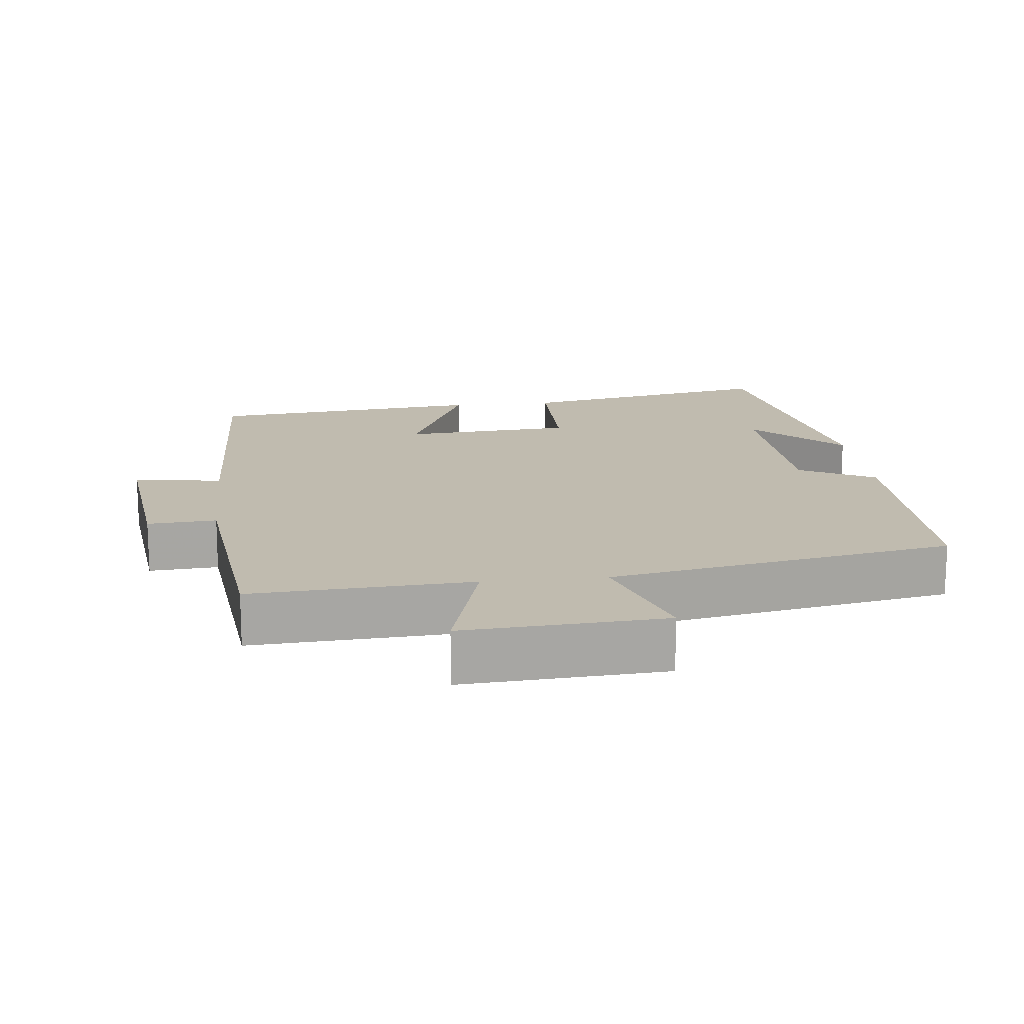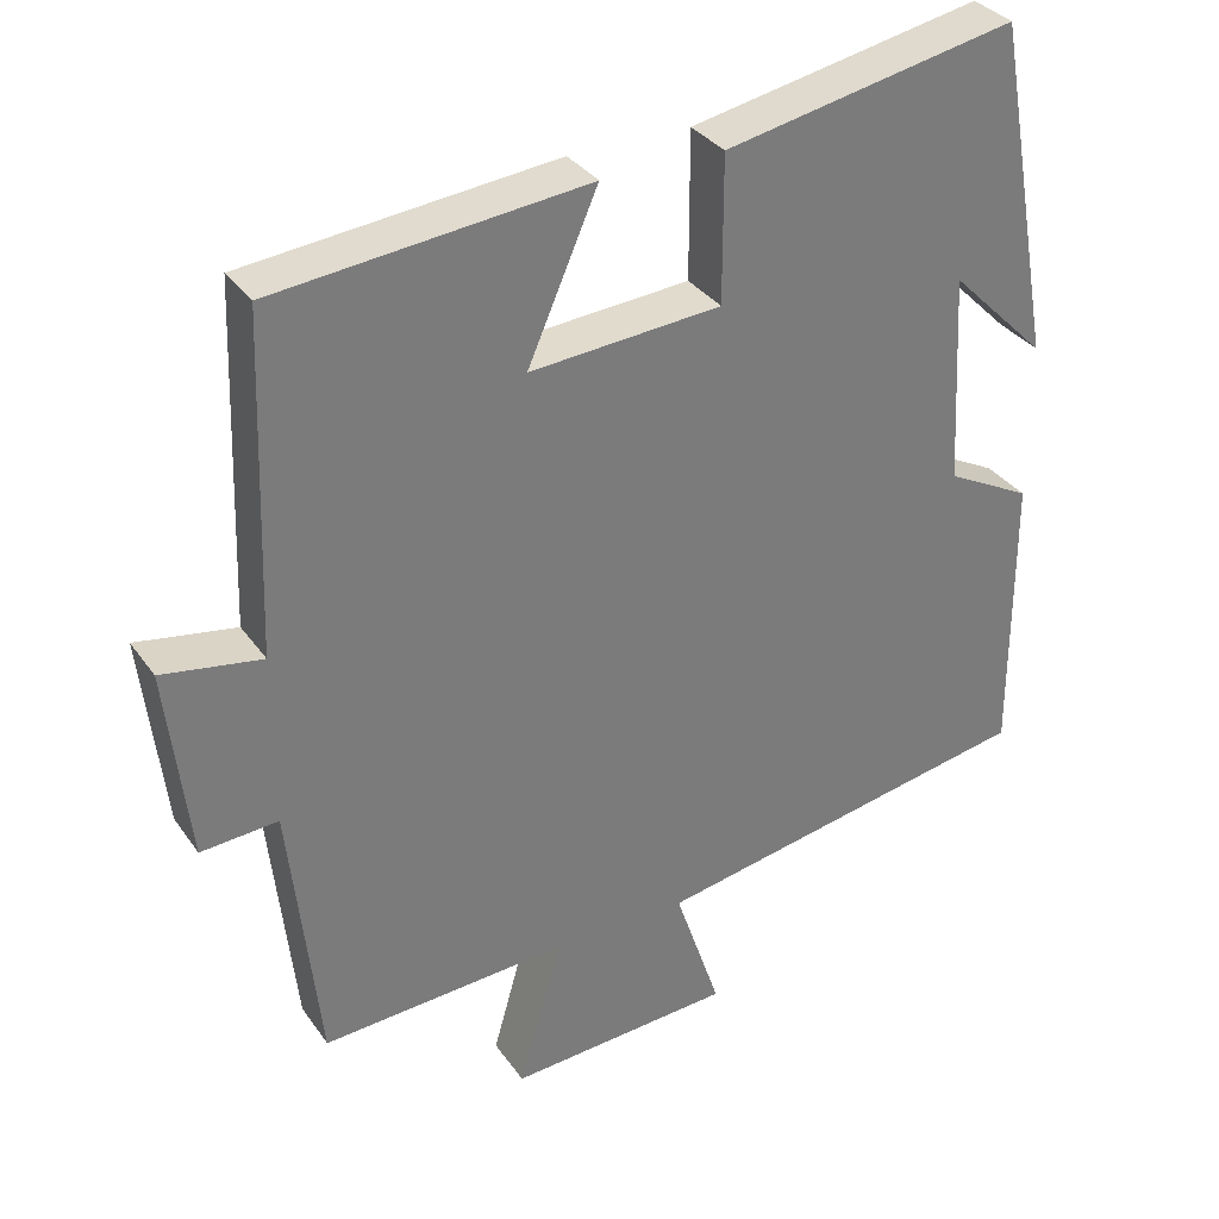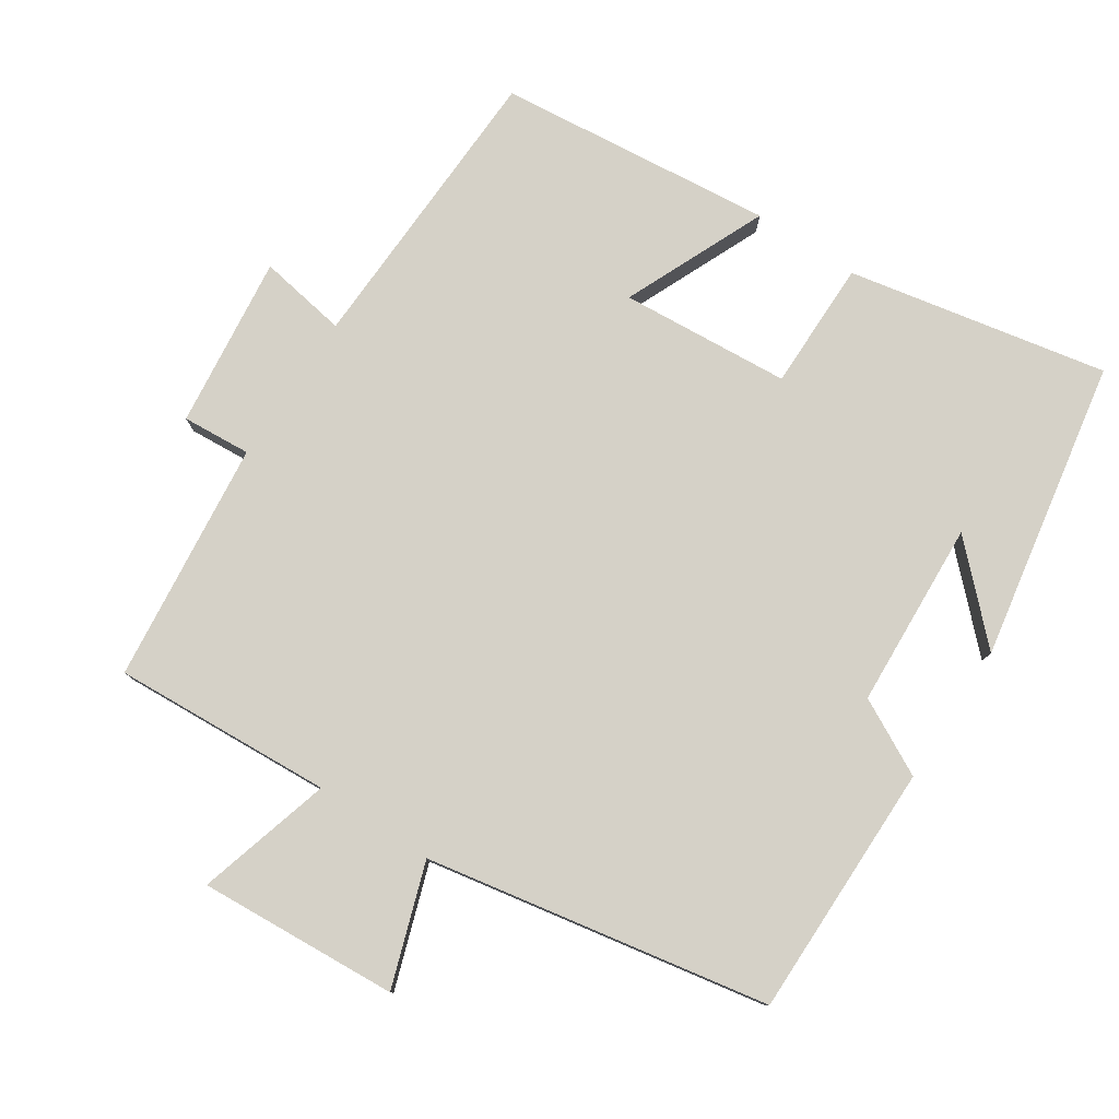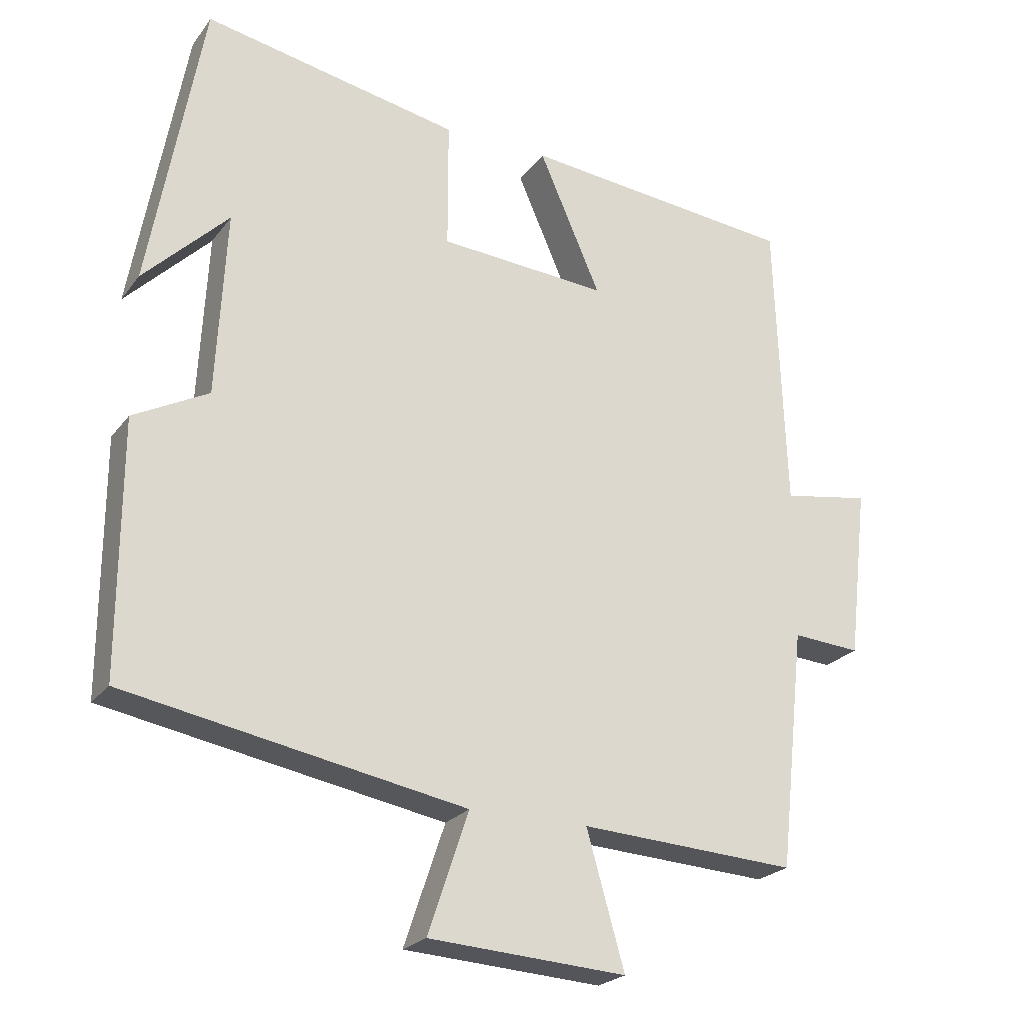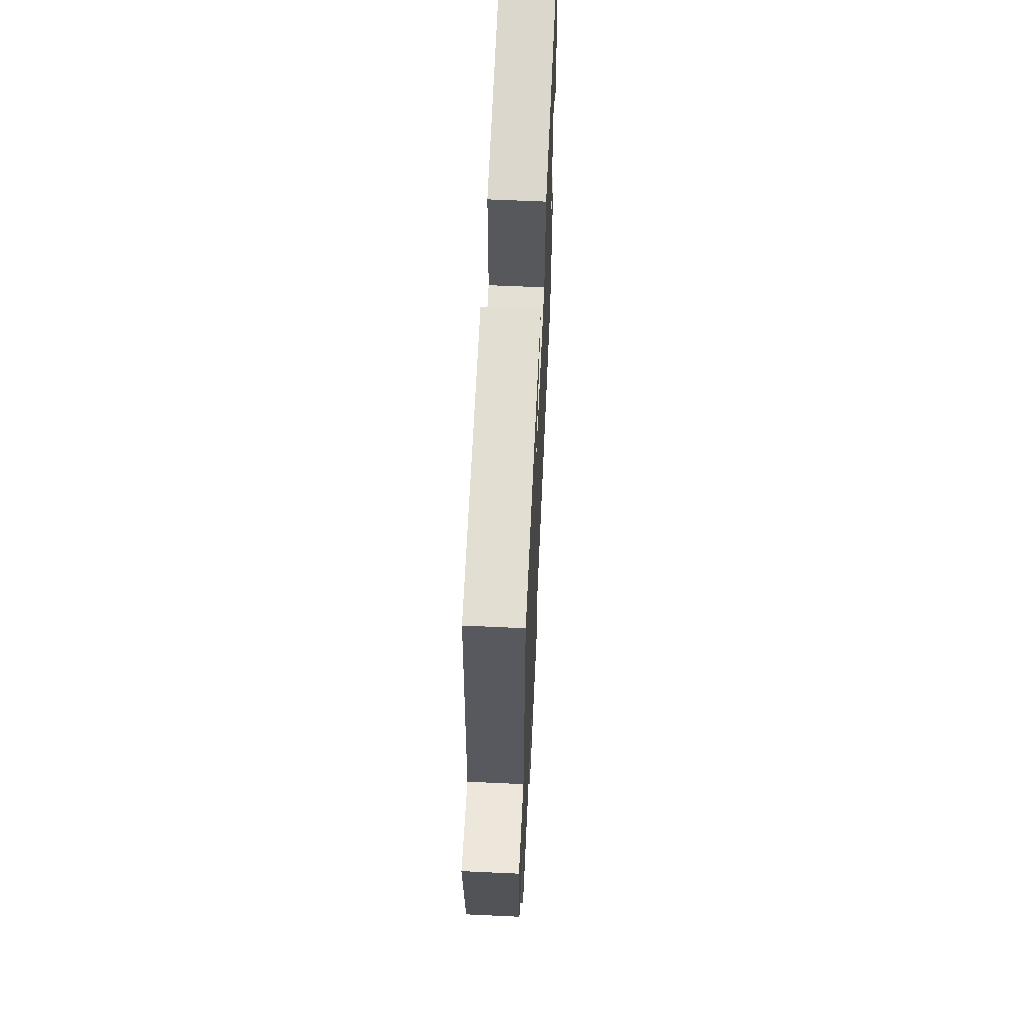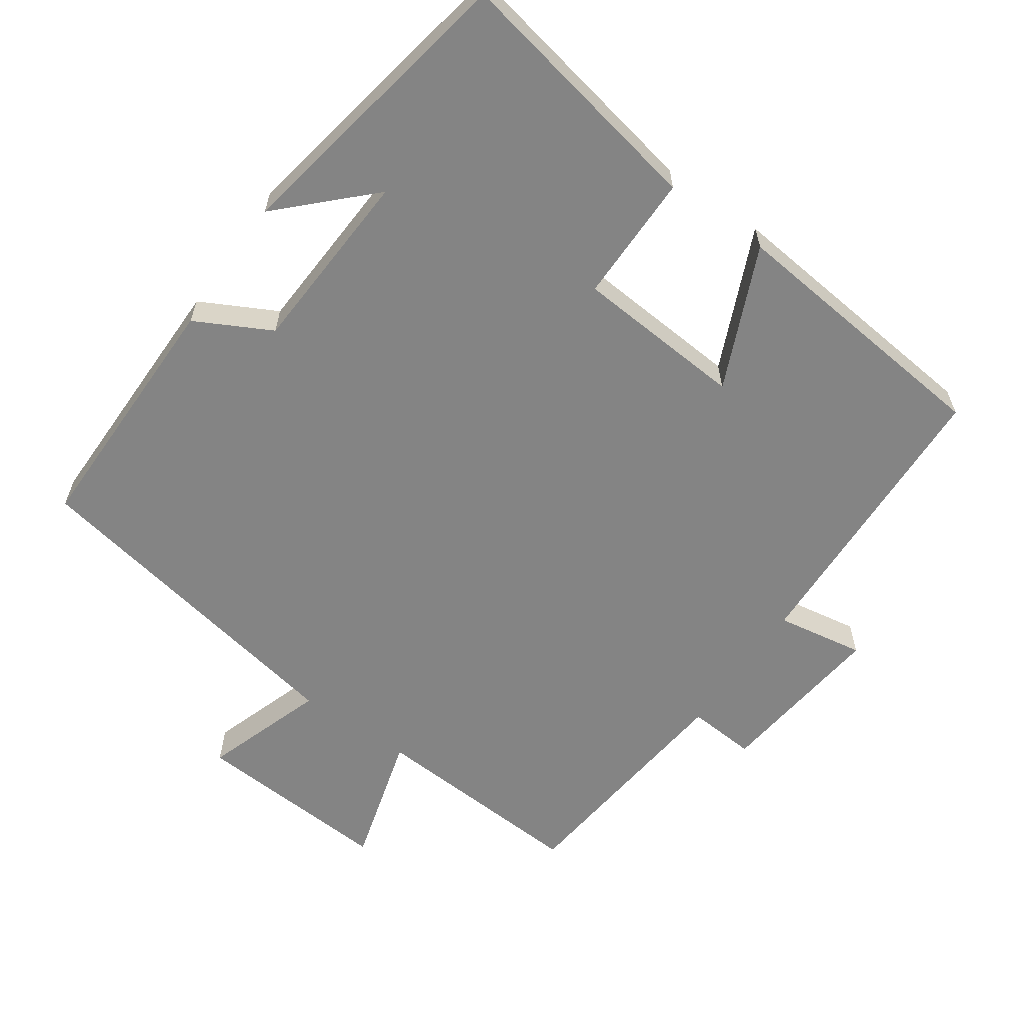
<metadata>
{"format":"obj","ext":"obj","renderer":"f3d","projection":"perspective","resolution":1024,"background":"white","views":[{"elev":16.1,"azim":173.7,"up":"+Y"},{"elev":33.2,"azim":150.4,"up":"+Z"},{"elev":79.0,"azim":-146.6,"up":"+Y"},{"elev":-23.3,"azim":-27.3,"up":"+Z"},{"elev":61.7,"azim":92.7,"up":"+Z"},{"elev":-61.4,"azim":-34.9,"up":"+Y"}]}
</metadata>
<code>
v 0.485 0.07 0.46
v 0.5 0.07 0.04
v 0.625 0.07 0.061
v 0.597 0.07 -0.183
v 0.5 0.07 -0.176
v 0.463 0.07 -0.518
v 0.153 0.07 -0.5
v 0.207 0.07 -0.69
v -0.075 0.07 -0.672
v -0.017 0.07 -0.5
v -0.501 0.07 -0.411
v -0.5 0.07 -0.051
v -0.393 0.07 0.005
v -0.379 0.07 0.269
v -0.5 0.07 0.149
v -0.424 0.07 0.572
v -0.058 0.07 0.5
v -0.058 0.07 0.317
v 0.182 0.07 0.299
v 0.094 0.07 0.5
v 0.485 0 0.46
v 0.5 0 0.04
v 0.625 0 0.061
v 0.597 0 -0.183
v 0.5 0 -0.176
v 0.463 0 -0.518
v 0.153 0 -0.5
v 0.207 0 -0.69
v -0.075 0 -0.672
v -0.017 0 -0.5
v -0.501 0 -0.411
v -0.5 0 -0.051
v -0.393 0 0.005
v -0.379 0 0.269
v -0.5 0 0.149
v -0.424 0 0.572
v -0.058 0 0.5
v -0.058 0 0.317
v 0.182 0 0.299
v 0.094 0 0.5
f 19 20 1 2
f 18 19 2
f 16 17 18
f 14 15 16
f 14 16 18
f 13 14 18 2
f 10 11 12 13
f 7 8 9 10
f 7 10 13 2
f 5 6 7 2
f 2 3 4 5
f 22 21 40 39
f 22 39 38
f 38 37 36
f 36 35 34
f 38 36 34
f 22 38 34 33
f 33 32 31 30
f 30 29 28 27
f 22 33 30 27
f 22 27 26 25
f 25 24 23 22
f 1 21 22 2
f 2 22 23 3
f 3 23 24 4
f 4 24 25 5
f 5 25 26 6
f 6 26 27 7
f 7 27 28 8
f 8 28 29 9
f 9 29 30 10
f 10 30 31 11
f 11 31 32 12
f 12 32 33 13
f 13 33 34 14
f 14 34 35 15
f 15 35 36 16
f 16 36 37 17
f 17 37 38 18
f 18 38 39 19
f 19 39 40 20
f 20 40 21 1

</code>
